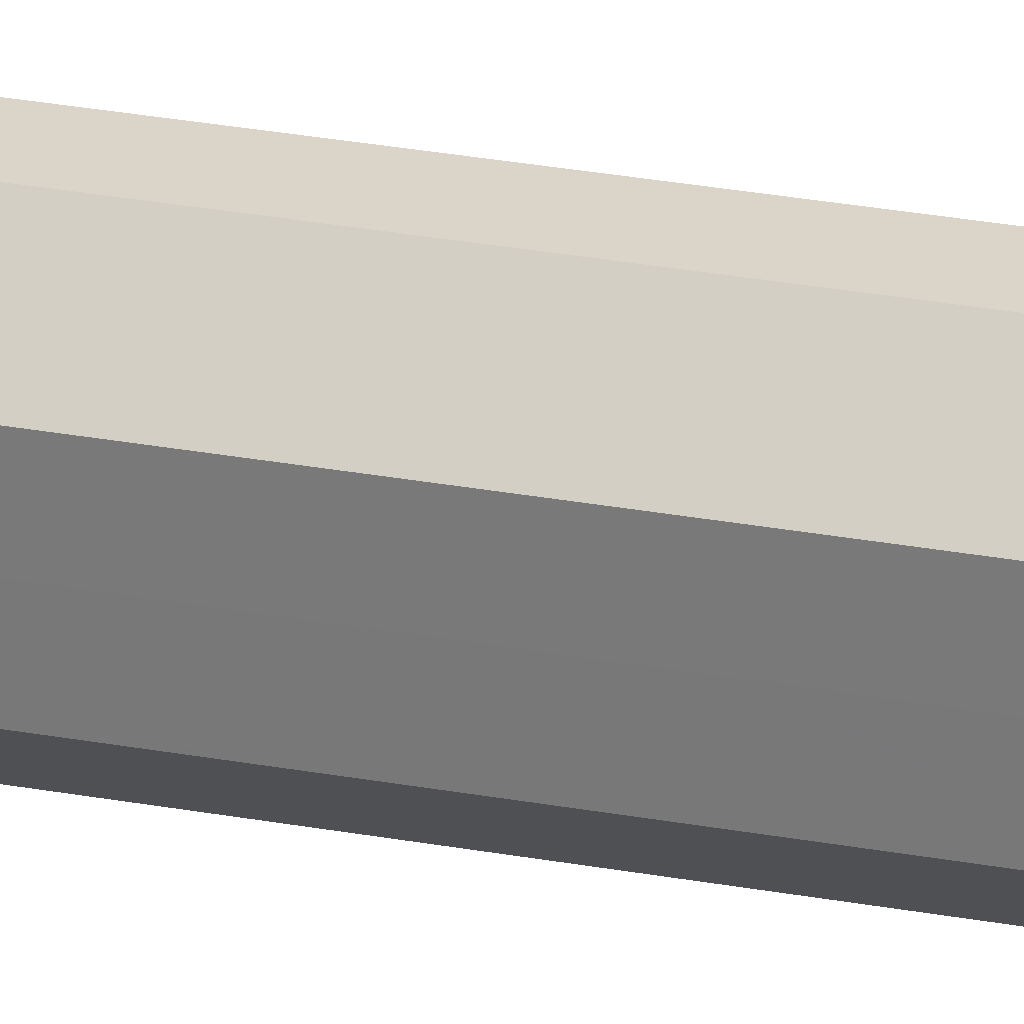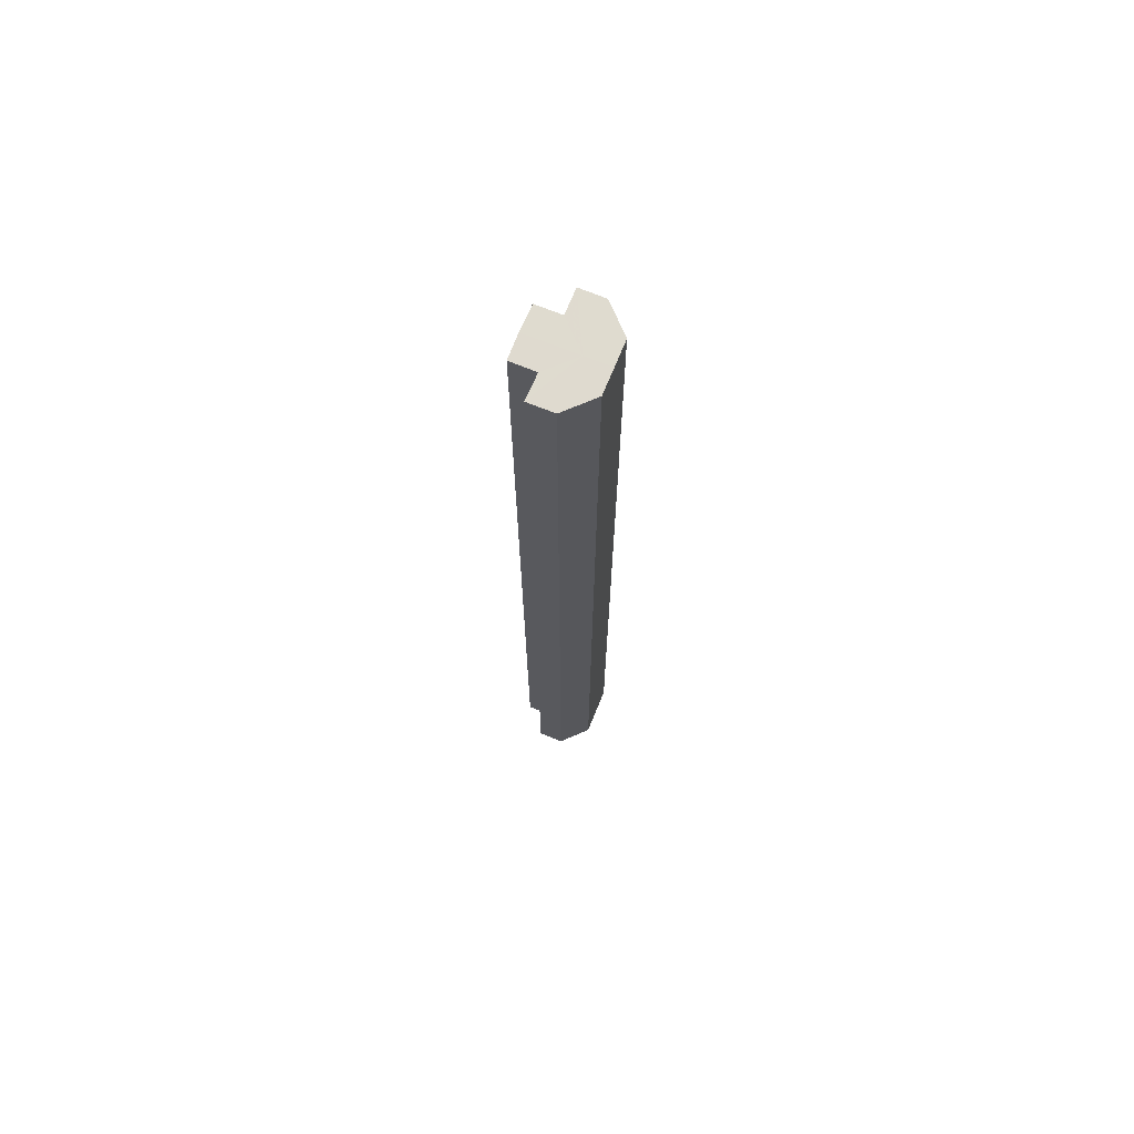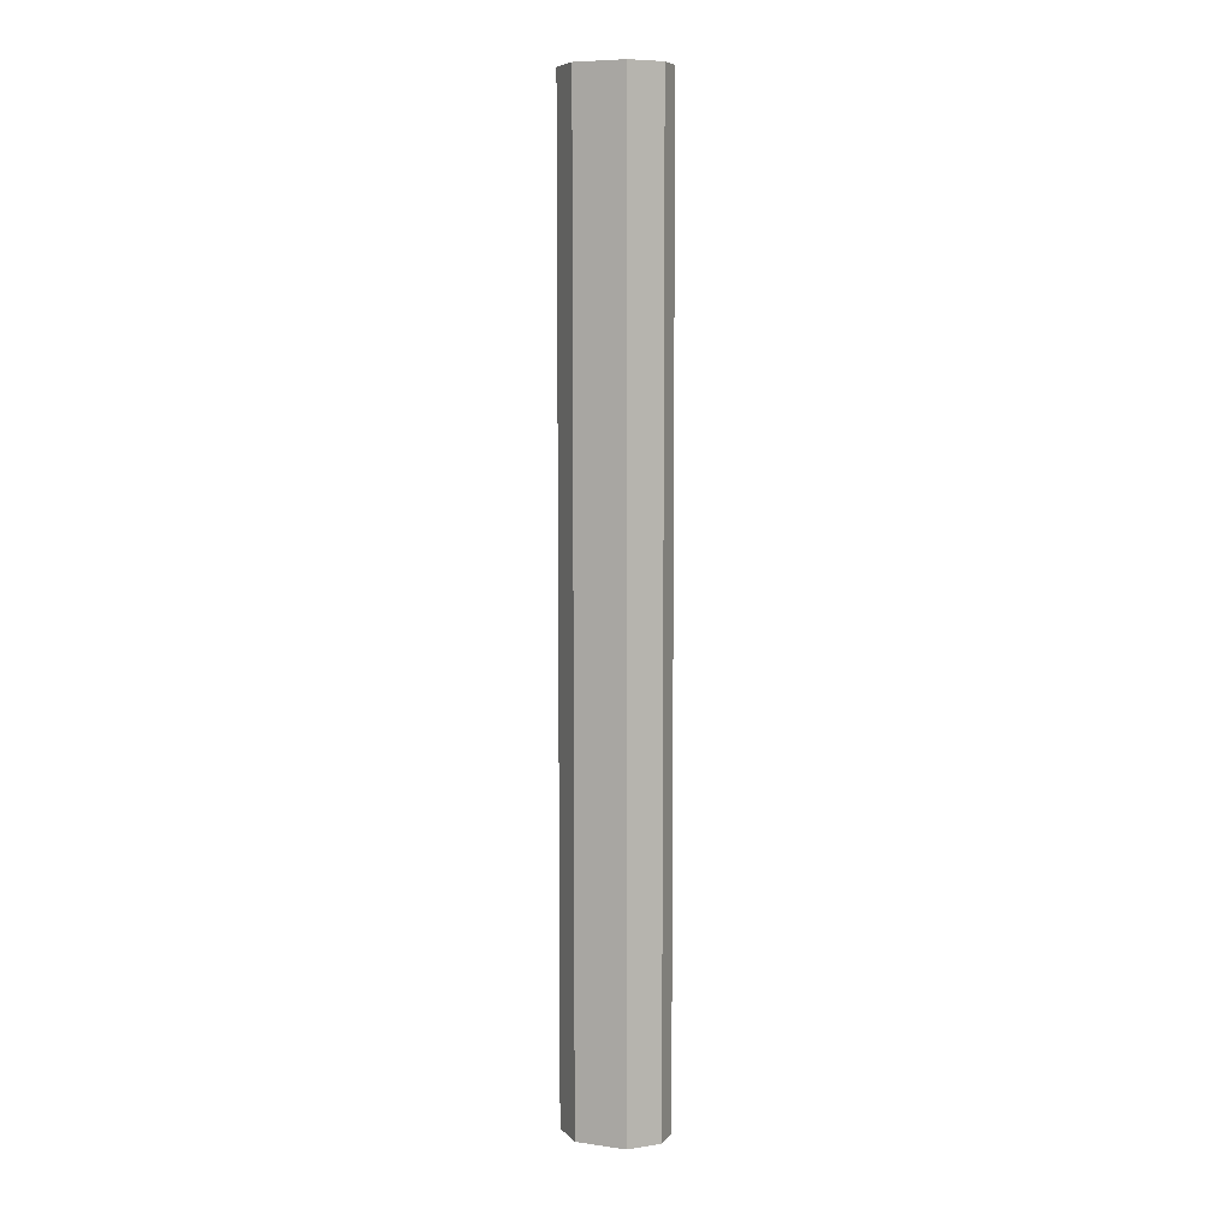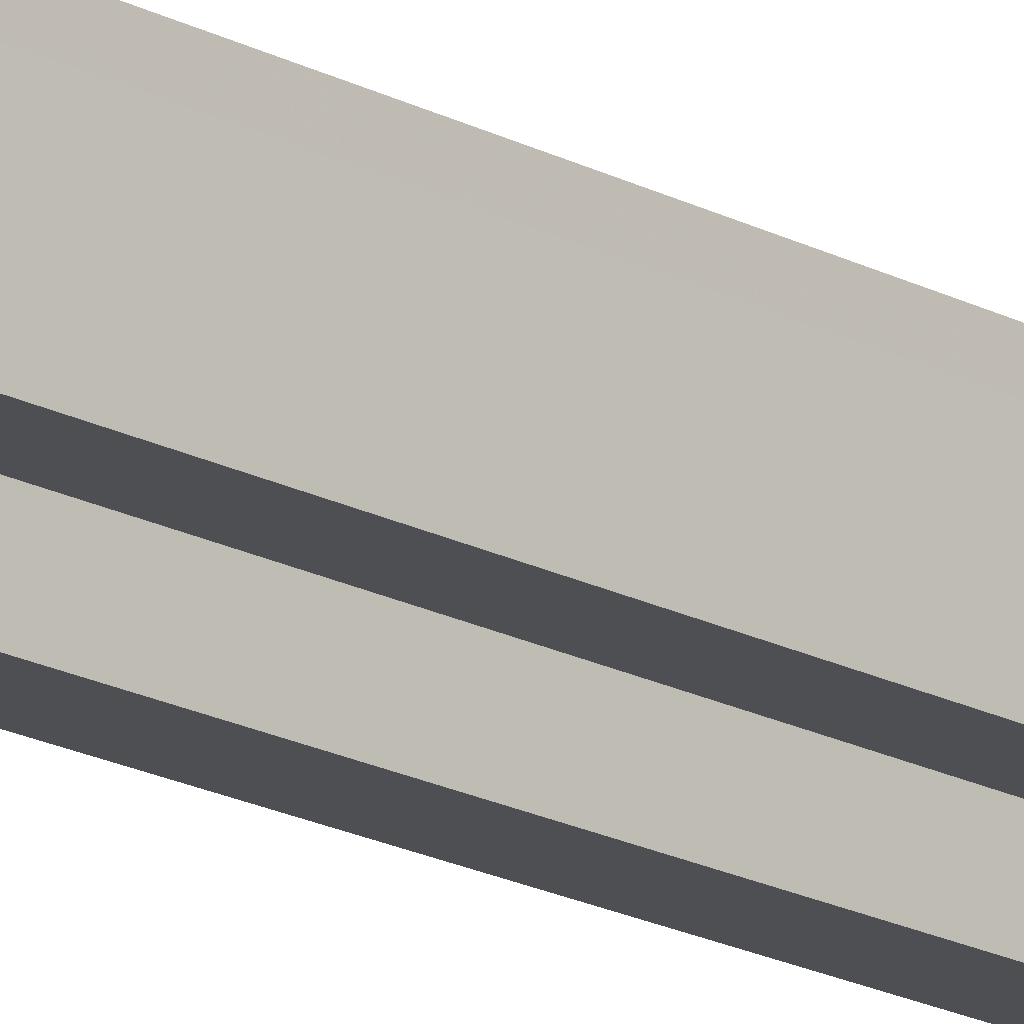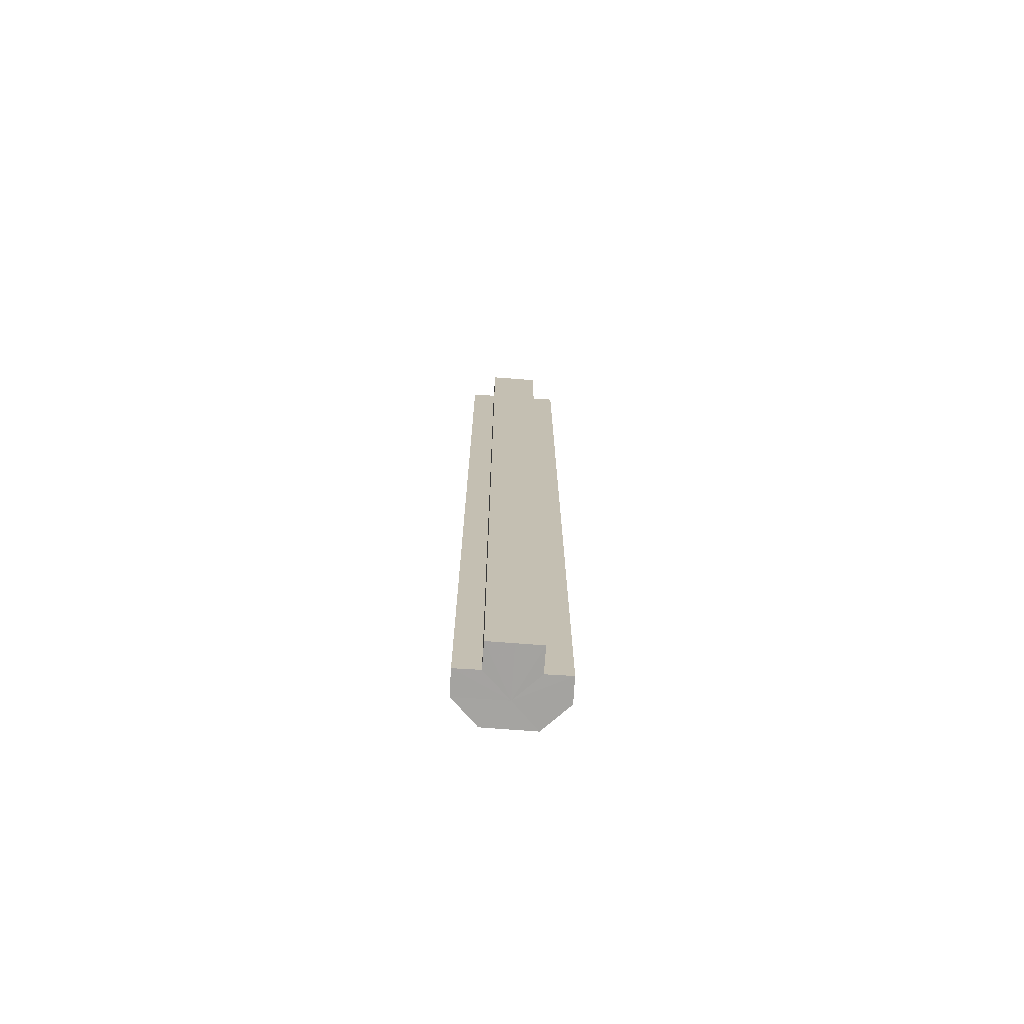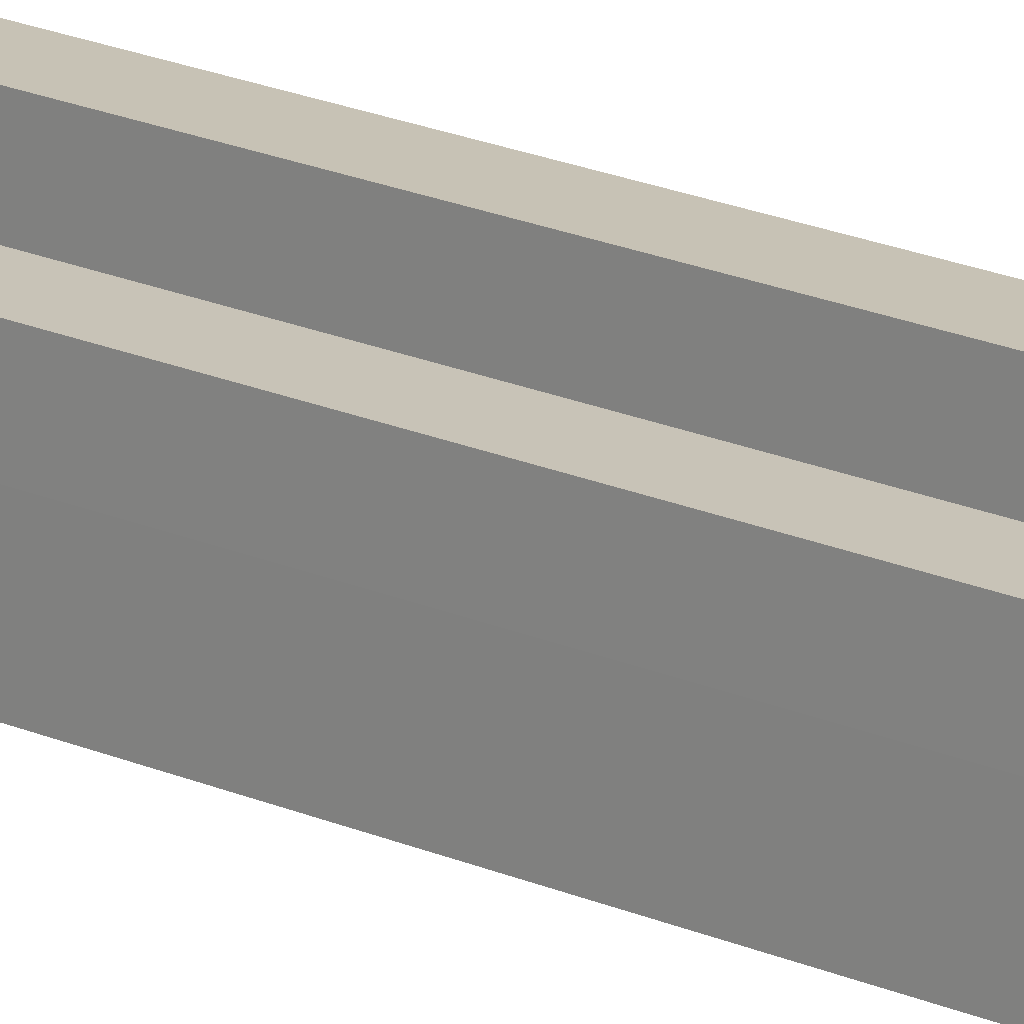
<metadata>
{"format":"obj","ext":"obj","renderer":"f3d","projection":"perspective","resolution":1024,"background":"white","views":[{"elev":29.5,"azim":105.1,"up":"+Y"},{"elev":70.5,"azim":22.2,"up":"+Z"},{"elev":7.3,"azim":112.0,"up":"+Z"},{"elev":-17.7,"azim":-137.1,"up":"+Y"},{"elev":-72.8,"azim":-94.0,"up":"+Z"},{"elev":19.3,"azim":-49.9,"up":"+Y"}]}
</metadata>
<code>
o 8369
v 2174 1866 7.56
v 2174 1866 7.56
v 2174 1866 7.939
v 2174 1866 7.56
v 2174 1866 7.939
v 2174 1866 7.56
v 2174 1866 7.939
v 2174 1866 7.56
v 2174 1866 7.939
v 2174 1866 7.56
v 2174 1866 7.939
v 2174 1866 7.56
v 2174 1866 7.939
v 2174 1866 7.56
v 2174 1866 7.939
v 2174 1866 7.56
v 2174 1866 7.939
v 2174 1866 7.56
v 2174 1866 7.939
v 2174 1866 7.56
v 2174 1866 7.939
v 2174 1866 7.56
v 2174 1866 7.939
v 2174 1866 7.56
v 2174 1866 7.939
v 2174 1866 7.56
v 2174 1866 7.56
v 2174 1866 7.56
v 2174 1866 7.56
v 2174 1866 7.56
v 2174 1866 7.56
v 2174 1866 7.56
v 2174 1866 7.939
v 2174 1866 7.939
v 2174 1866 7.56
v 2174 1866 7.56
v 2174 1866 7.56
v 2174 1866 7.939
v 2174 1866 7.939
v 2174 1866 7.56
v 2174 1866 7.56
v 2174 1866 7.56
v 2174 1866 7.56
v 2174 1866 7.939
v 2174 1866 7.939
v 2174 1866 7.56
v 2174 1866 7.939
v 2174 1866 7.56
v 2174 1866 7.56
v 2174 1866 7.939
v 2174 1866 7.939
v 2174 1866 7.56
v 2174 1866 7.56
v 2174 1866 7.939
v 2174 1866 7.939
v 2174 1866 7.56
v 2174 1866 7.56
v 2174 1866 7.56
v 2174 1866 7.56
v 2174 1866 7.56
v 2174 1866 7.939
v 2174 1866 7.939
v 2174 1866 7.939
v 2174 1866 7.939
v 2174 1866 7.939
v 2174 1866 7.939
v 2174 1866 7.939
v 2174 1866 7.939
v 2174 1866 7.939
v 2174 1866 7.939
v 2174 1866 7.939
v 2174 1866 7.939
v 2174 1866 7.939
v 2174 1866 7.939
f 1 2 3
f 2 4 5
f 4 6 7
f 8 1 9
f 10 8 11
f 12 10 13
f 13 14 15
f 15 16 17
f 17 18 19
f 19 20 21
f 21 22 23
f 23 24 25
f 26 24 27
f 26 27 28
f 26 28 29
f 26 29 30
f 26 30 31
f 26 32 24
f 33 32 34
f 35 36 33
f 26 37 32
f 38 37 39
f 40 41 38
f 26 42 37
f 26 43 42
f 44 43 45
f 26 46 43
f 47 48 44
f 26 49 46
f 26 31 49
f 50 46 51
f 52 53 50
f 54 49 55
f 56 57 54
f 58 59 47
f 59 60 61
f 62 63 64
f 62 65 63
f 62 64 66
f 62 67 65
f 62 66 68
f 62 69 67
f 62 68 70
f 62 71 69
f 62 70 72
f 62 73 71
f 62 72 74
f 62 74 73

</code>
